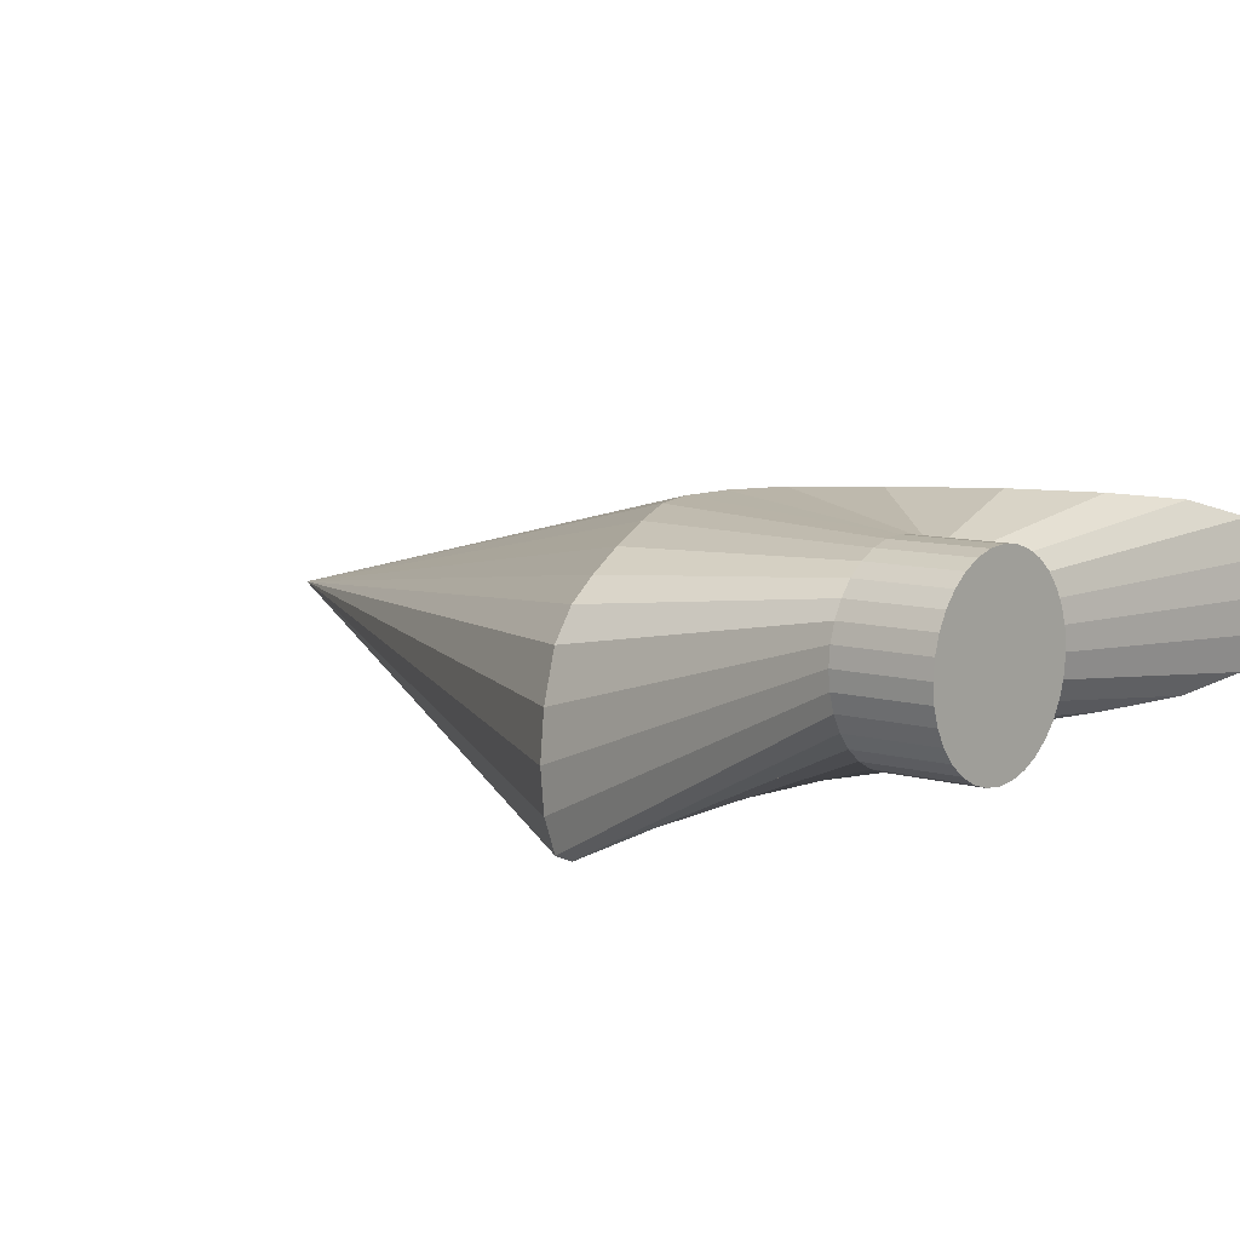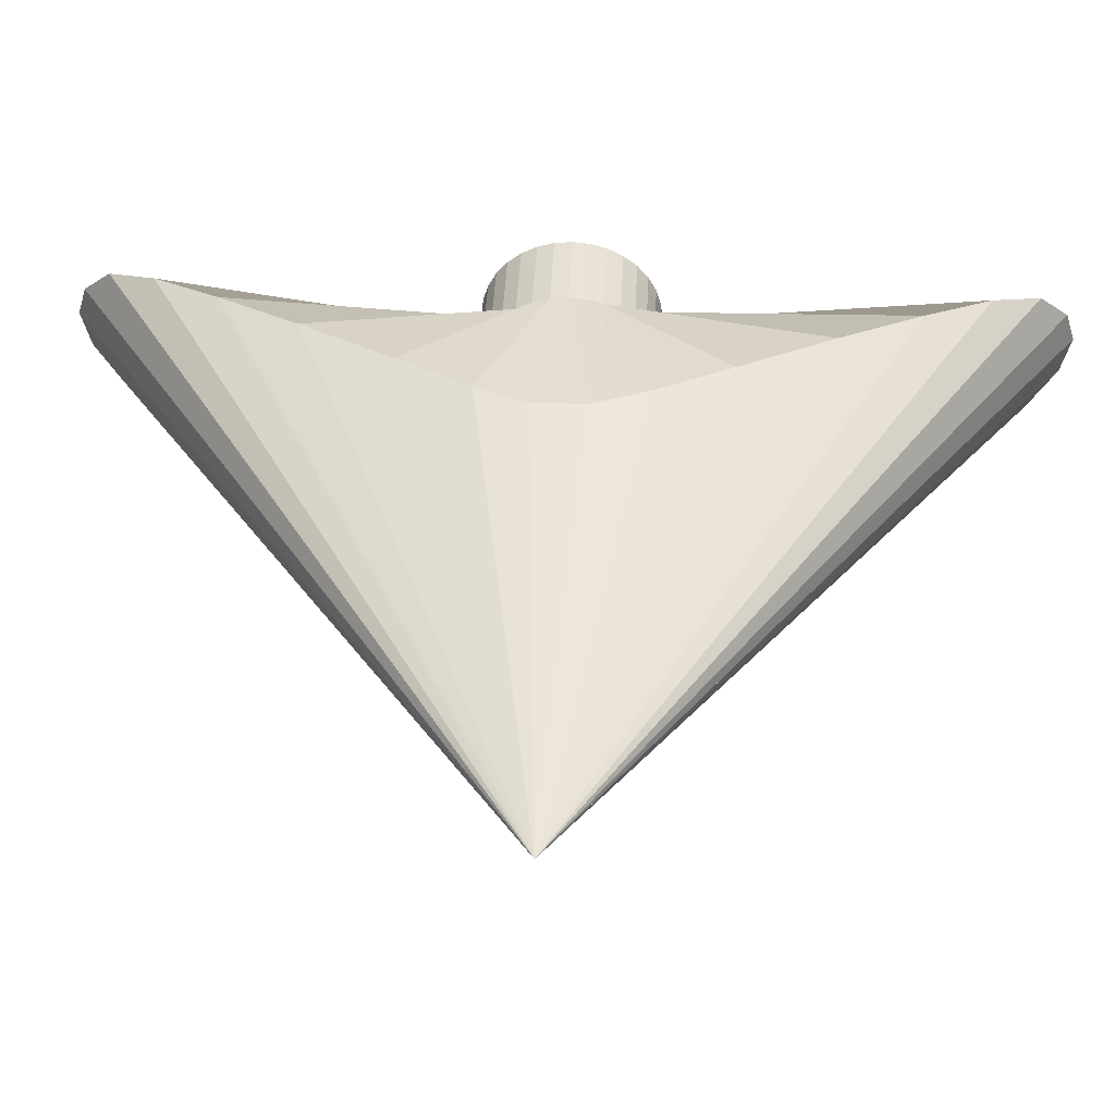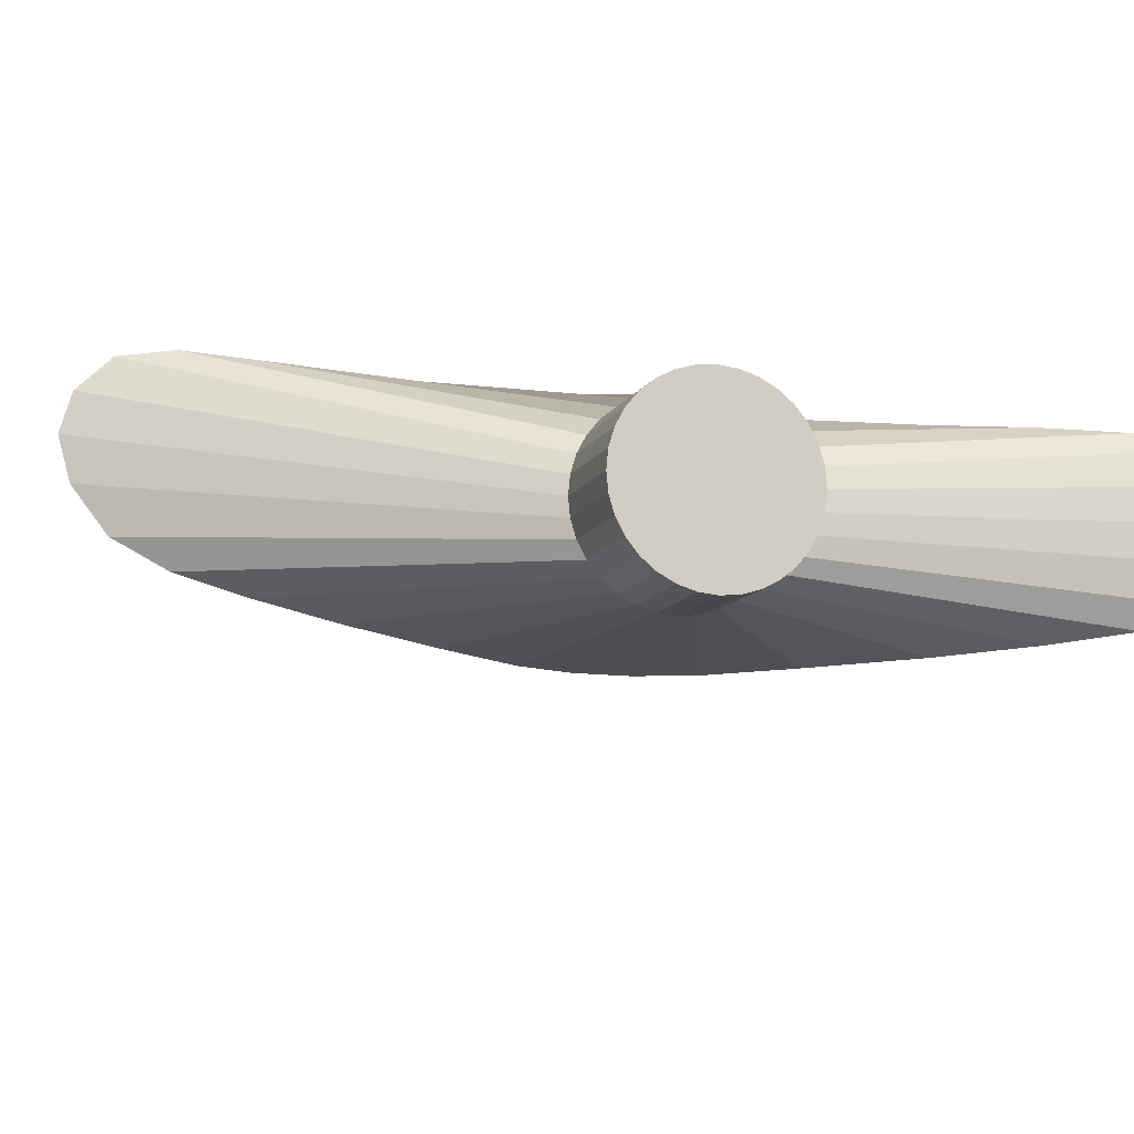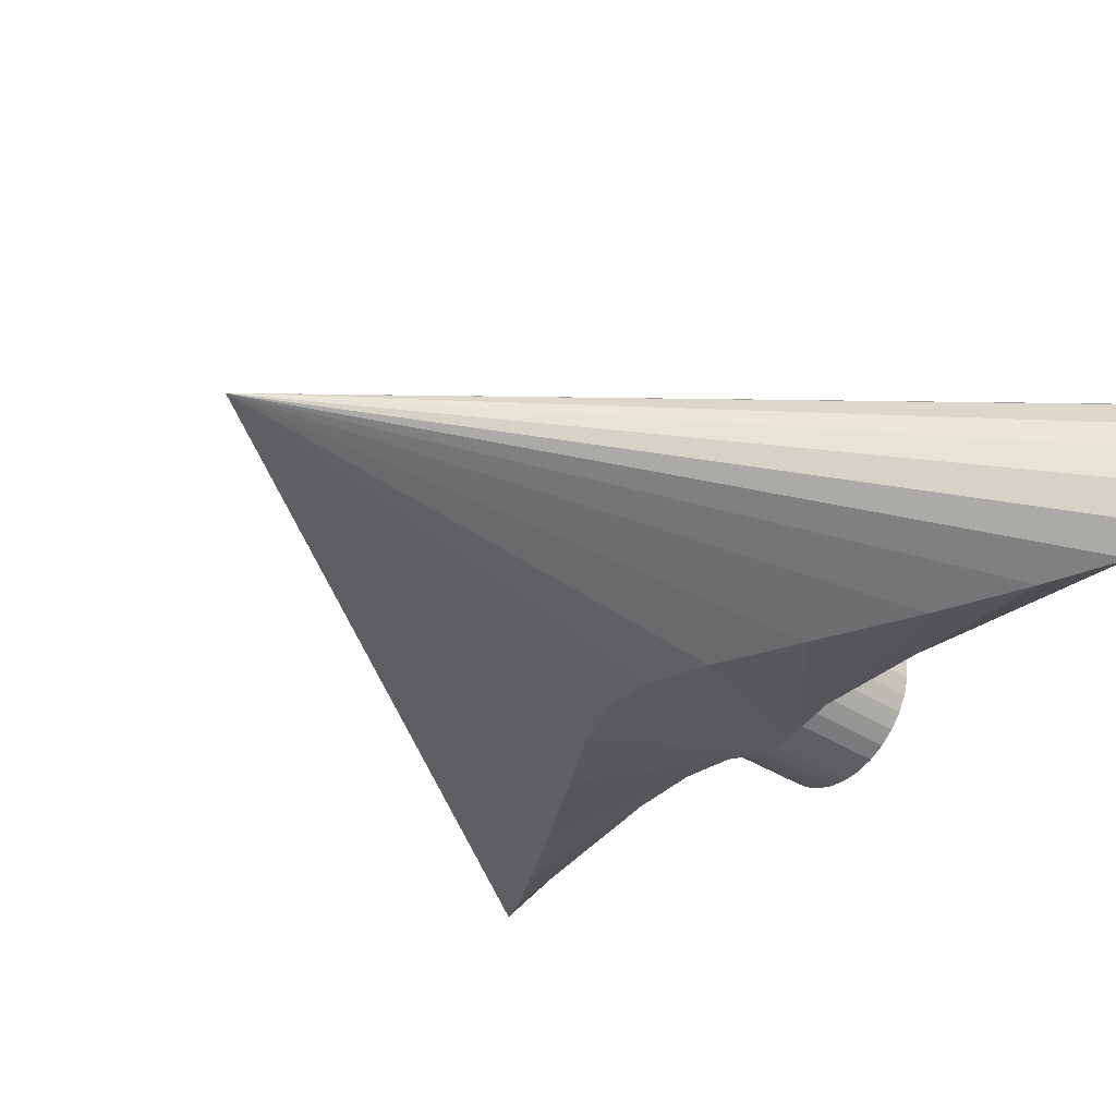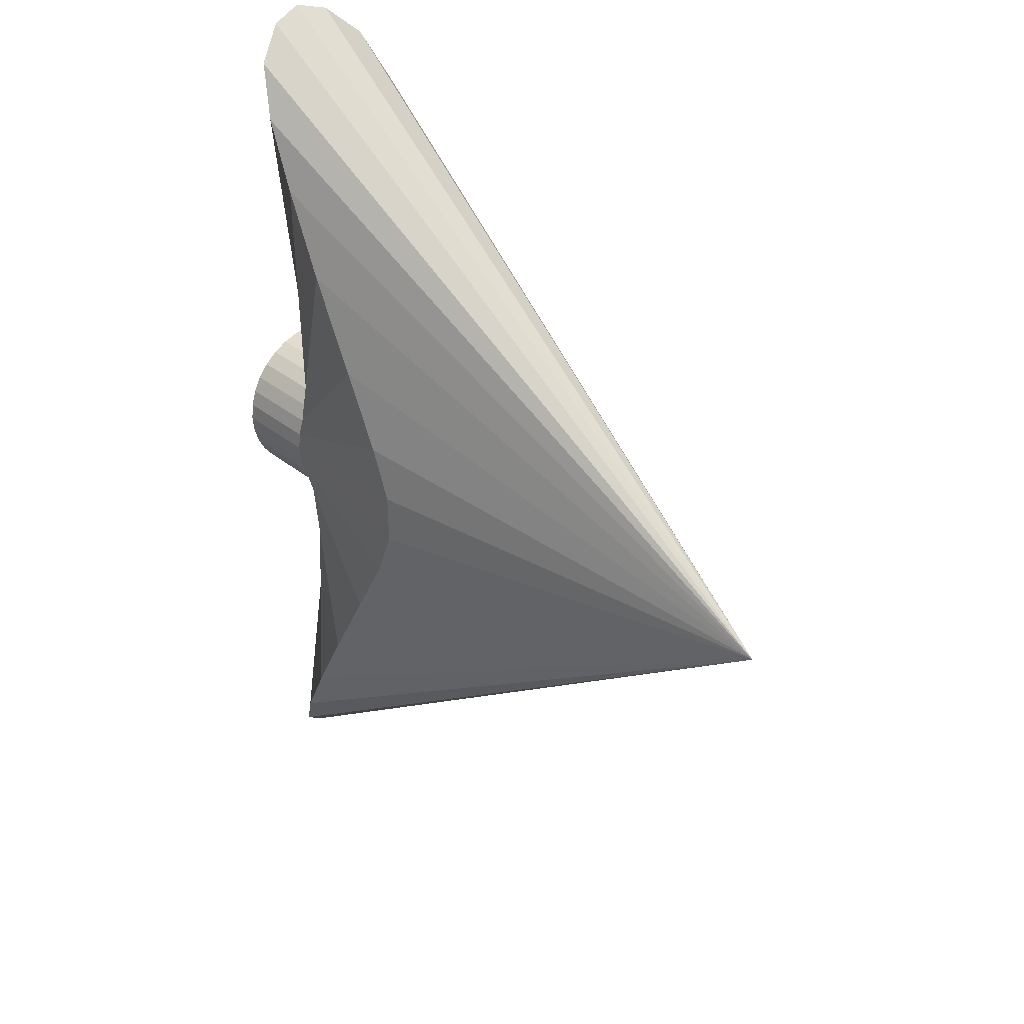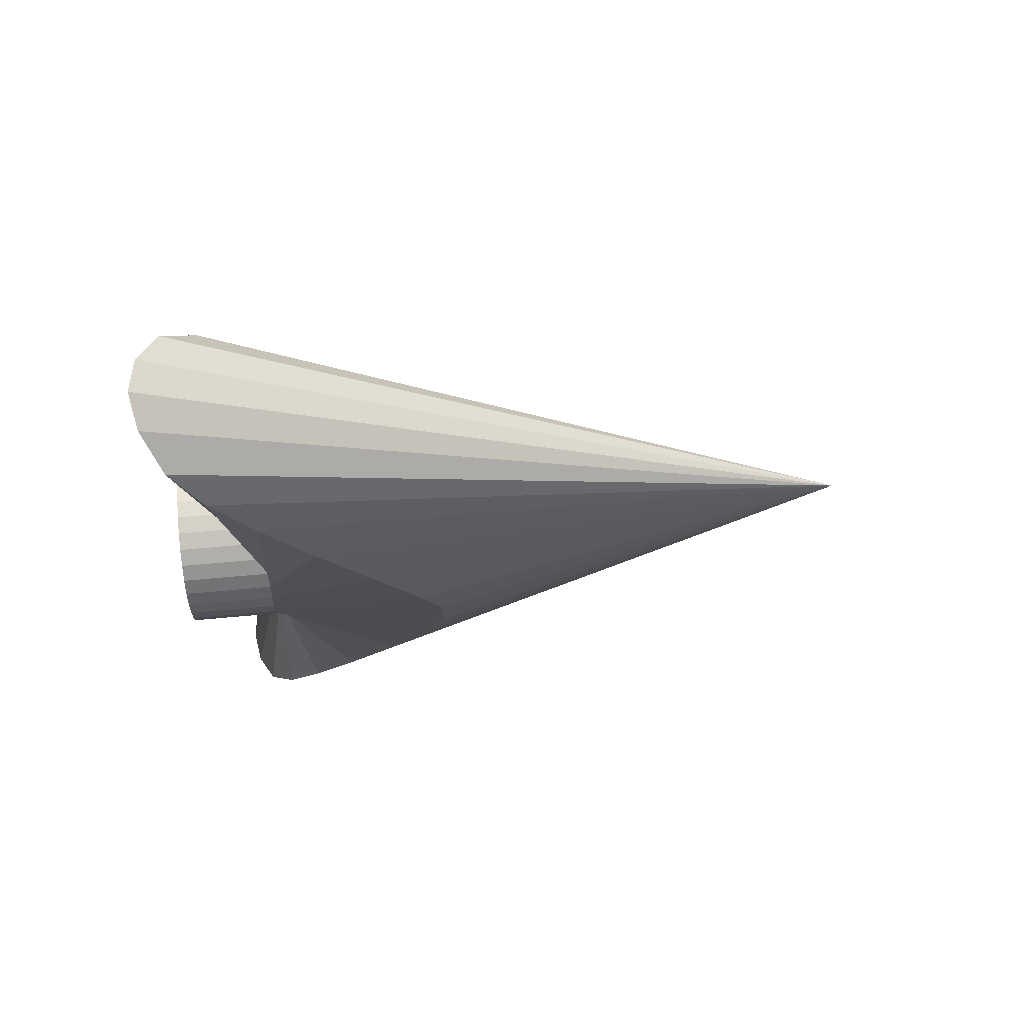
<metadata>
{"format":"obj","ext":"obj","renderer":"f3d","projection":"perspective","resolution":1024,"background":"white","views":[{"elev":8.5,"azim":-140.5,"up":"+Z"},{"elev":42.0,"azim":92.6,"up":"+Z"},{"elev":-11.3,"azim":-108.3,"up":"+Z"},{"elev":-35.8,"azim":139.4,"up":"+Z"},{"elev":34.1,"azim":47.3,"up":"+Y"},{"elev":74.0,"azim":-5.0,"up":"+Y"}]}
</metadata>
<code>
o Head
v 1.438 0.1839 0.2478
v 1.341 0.3604 0.2403
v 1.217 0.5756 0.228
v 1.108 0.7642 0.2116
v 1.018 0.919 0.1915
v 0.9519 1.034 0.1524
v 0.911 1.105 0.07768
v 0.8972 1.129 -0
v 0.8993 -1.12 -0
v 0.9131 -1.096 0.07768
v 0.954 -1.026 0.1524
v 1.02 -0.9105 0.1915
v 1.11 -0.7557 0.2116
v 1.219 -0.5671 0.228
v 1.343 -0.3519 0.2403
v 1.442 -0.1813 0.2478
v 2.501 0 0
v 1.068 -0.04002 0.2012
v 1.068 -0.07849 0.1895
v 1.068 -0.114 0.1705
v 1.068 -0.145 0.145
v 1.068 -0.1705 0.114
v 1.068 -0.1895 0.07849
v 1.068 -0.2012 0.04002
v 1.068 -0.2051 -0
v 1.068 0.2051 -0
v 1.068 0.2012 0.04002
v 1.068 0.1895 0.07849
v 1.068 0.1705 0.114
v 1.068 0.145 0.145
v 1.068 0.114 0.1705
v 1.068 0.07849 0.1895
v 1.068 0.04002 0.2012
v 1.068 0 0.2051
v 0.8611 0 0.2051
v 0.8611 0.04002 0.2012
v 0.8611 0.07849 0.1895
v 0.8611 0.114 0.1705
v 0.8611 0.145 0.145
v 0.8611 0.1705 0.114
v 0.8611 0.1895 0.07849
v 0.8611 0.2012 0.04002
v 0.8611 0.2051 -0
v 0.8611 -0.2051 -0
v 0.8611 -0.2012 0.04002
v 0.8611 -0.1895 0.07849
v 0.8611 -0.1705 0.114
v 0.8611 -0.145 0.145
v 0.8611 -0.114 0.1705
v 0.8611 -0.07849 0.1895
v 0.8611 -0.04002 0.2012
v 1.487 0.05922 0.2478
v 1.488 -0.06252 0.2478
v 1.438 0.1839 -0.2478
v 1.341 0.3604 -0.2403
v 1.217 0.5756 -0.228
v 1.108 0.7642 -0.2116
v 1.018 0.919 -0.1915
v 0.9519 1.034 -0.1524
v 0.911 1.105 -0.07768
v 0.9131 -1.096 -0.07768
v 0.954 -1.026 -0.1524
v 1.02 -0.9105 -0.1915
v 1.11 -0.7557 -0.2116
v 1.219 -0.5671 -0.228
v 1.343 -0.3519 -0.2403
v 1.442 -0.1813 -0.2478
v 1.068 -0.04002 -0.2012
v 1.068 -0.07849 -0.1895
v 1.068 -0.114 -0.1705
v 1.068 -0.145 -0.145
v 1.068 -0.1705 -0.114
v 1.068 -0.1895 -0.07849
v 1.068 -0.2012 -0.04002
v 1.068 0.2012 -0.04002
v 1.068 0.1895 -0.07849
v 1.068 0.1705 -0.114
v 1.068 0.145 -0.145
v 1.068 0.114 -0.1705
v 1.068 0.07849 -0.1895
v 1.068 0.04002 -0.2012
v 1.068 0 -0.2051
v 0.8611 0 -0.2051
v 0.8611 0.04002 -0.2012
v 0.8611 0.07849 -0.1895
v 0.8611 0.114 -0.1705
v 0.8611 0.145 -0.145
v 0.8611 0.1705 -0.114
v 0.8611 0.1895 -0.07849
v 0.8611 0.2012 -0.04002
v 0.8611 -0.2012 -0.04002
v 0.8611 -0.1895 -0.07849
v 0.8611 -0.1705 -0.114
v 0.8611 -0.145 -0.145
v 0.8611 -0.114 -0.1705
v 0.8611 -0.07849 -0.1895
v 0.8611 -0.04002 -0.2012
v 1.487 0.05922 -0.2478
v 1.488 -0.06252 -0.2478
f 1 17 2
f 2 17 3
f 3 17 4
f 4 17 5
f 5 17 6
f 6 17 7
f 7 17 8
f 9 17 10
f 10 17 11
f 11 17 12
f 12 17 13
f 13 17 14
f 14 17 15
f 40 41 28 29
f 15 17 16
f 52 1 33 34
f 51 35 34 18
f 33 1 2 32
f 39 40 29 30
f 38 39 30 31
f 20 14 15 19
f 34 33 32 31 30 29 28 27 26 25 24 23 22 21 20 19 18
f 50 51 18 19
f 22 12 13 21
f 31 3 4 30
f 42 43 26 27
f 24 10 11 23
f 41 42 27 28
f 37 38 31 32
f 29 5 6 28
f 35 51 50 49 48 47 46 45 44 43 42 41 40 39 38 37 36
f 21 13 14 20
f 30 4 5 29
f 23 11 12 22
f 25 9 10 24
f 44 45 24 25
f 36 37 32 33
f 43 44 25 26
f 35 36 33 34
f 49 50 19 20
f 28 6 7 27
f 48 49 20 21
f 32 2 3 31
f 47 48 21 22
f 46 47 22 23
f 19 15 16 18
f 45 46 23 24
f 27 7 8 26
f 17 9 25 26 8
f 52 34 53
f 18 16 53 34
f 16 17 53
f 52 53 17
f 1 52 17
f 54 55 17
f 55 56 17
f 56 57 17
f 57 58 17
f 58 59 17
f 59 60 17
f 60 8 17
f 9 61 17
f 61 62 17
f 62 63 17
f 63 64 17
f 64 65 17
f 65 66 17
f 88 77 76 89
f 66 67 17
f 98 82 81 54
f 97 68 82 83
f 81 80 55 54
f 87 78 77 88
f 86 79 78 87
f 70 69 66 65
f 82 68 69 70 71 72 73 74 25 26 75 76 77 78 79 80 81
f 96 69 68 97
f 72 71 64 63
f 79 78 57 56
f 90 75 26 43
f 74 73 62 61
f 89 76 75 90
f 85 80 79 86
f 77 76 59 58
f 83 84 85 86 87 88 89 90 43 44 91 92 93 94 95 96 97
f 71 70 65 64
f 78 77 58 57
f 73 72 63 62
f 25 74 61 9
f 44 25 74 91
f 84 81 80 85
f 83 82 81 84
f 95 70 69 96
f 76 75 60 59
f 94 71 70 95
f 80 79 56 55
f 93 72 71 94
f 92 73 72 93
f 69 68 67 66
f 91 74 73 92
f 75 26 8 60
f 98 99 82
f 68 82 99 67
f 67 99 17
f 98 17 99
f 54 17 98

</code>
